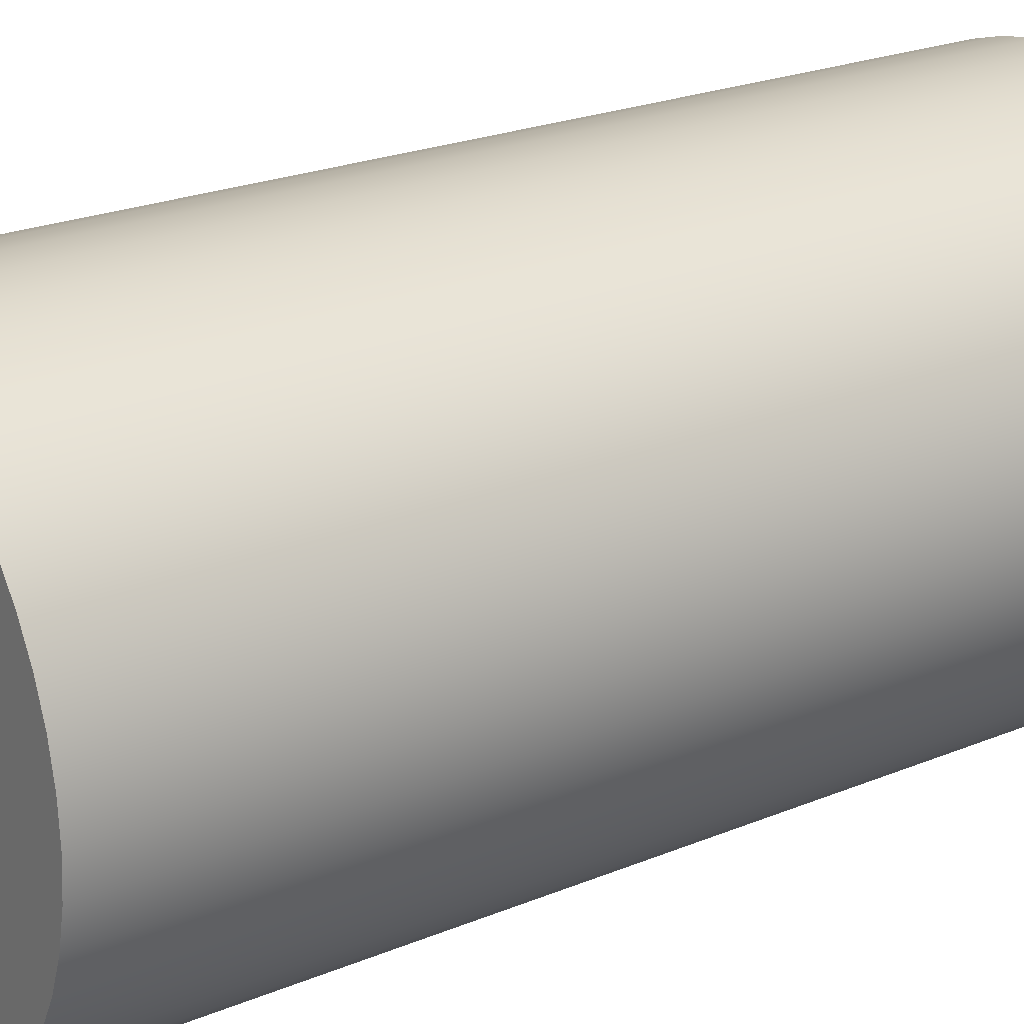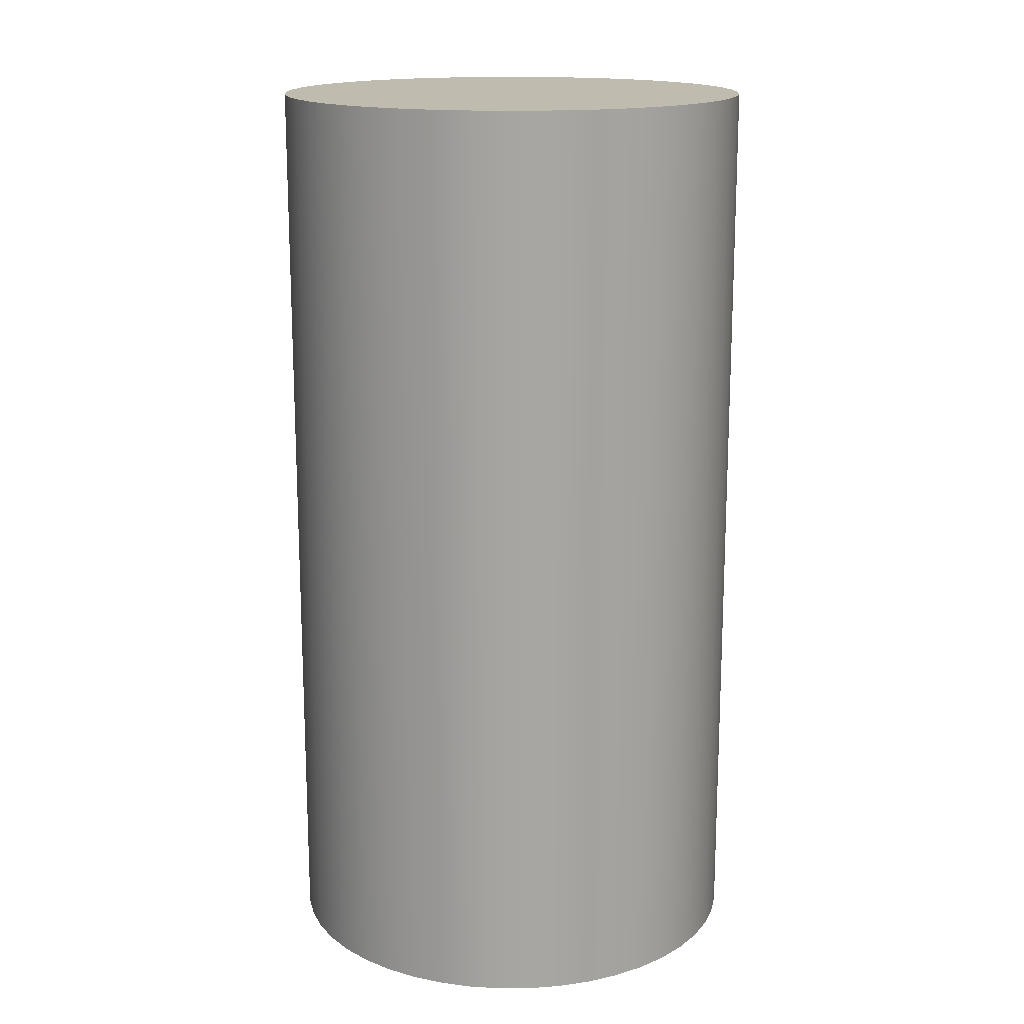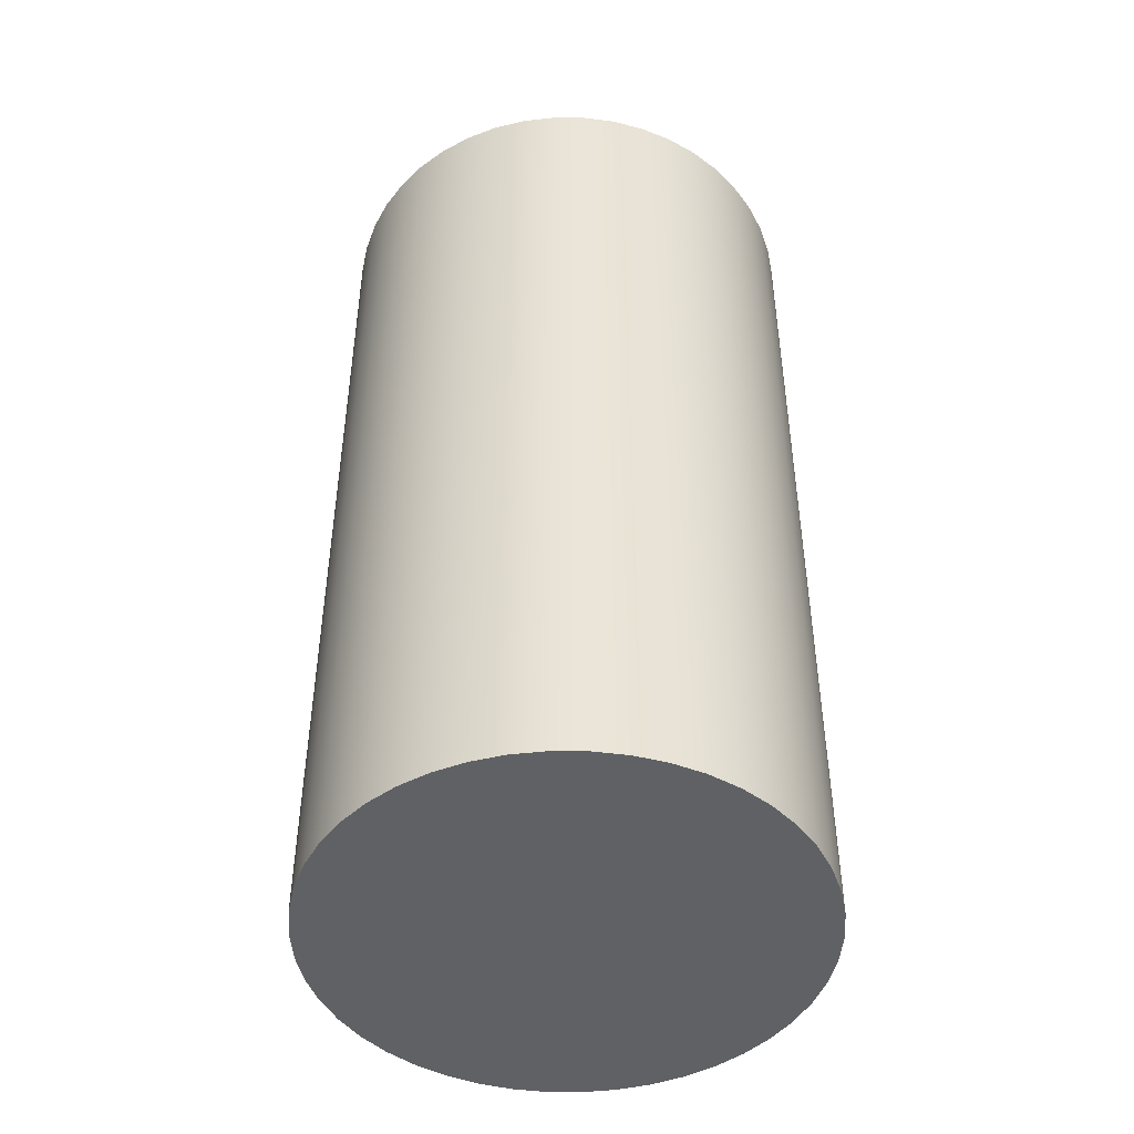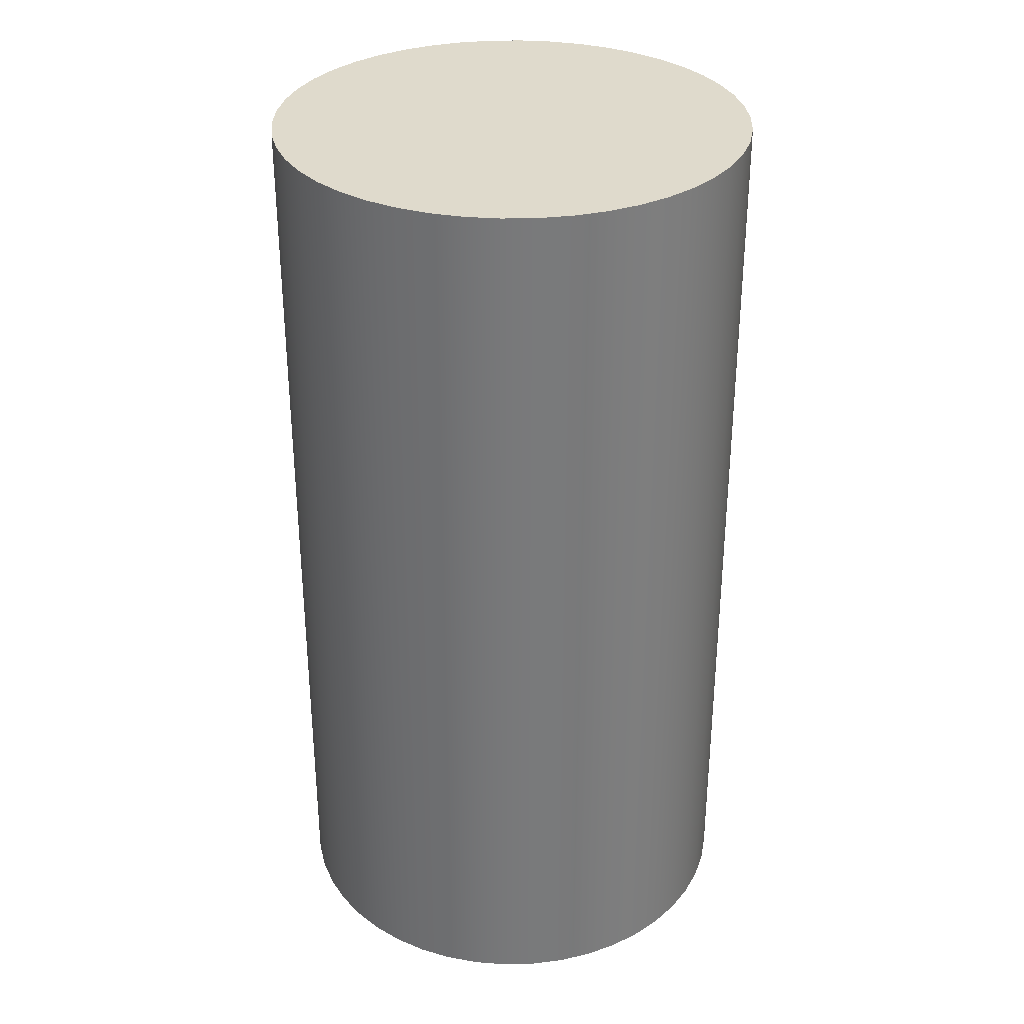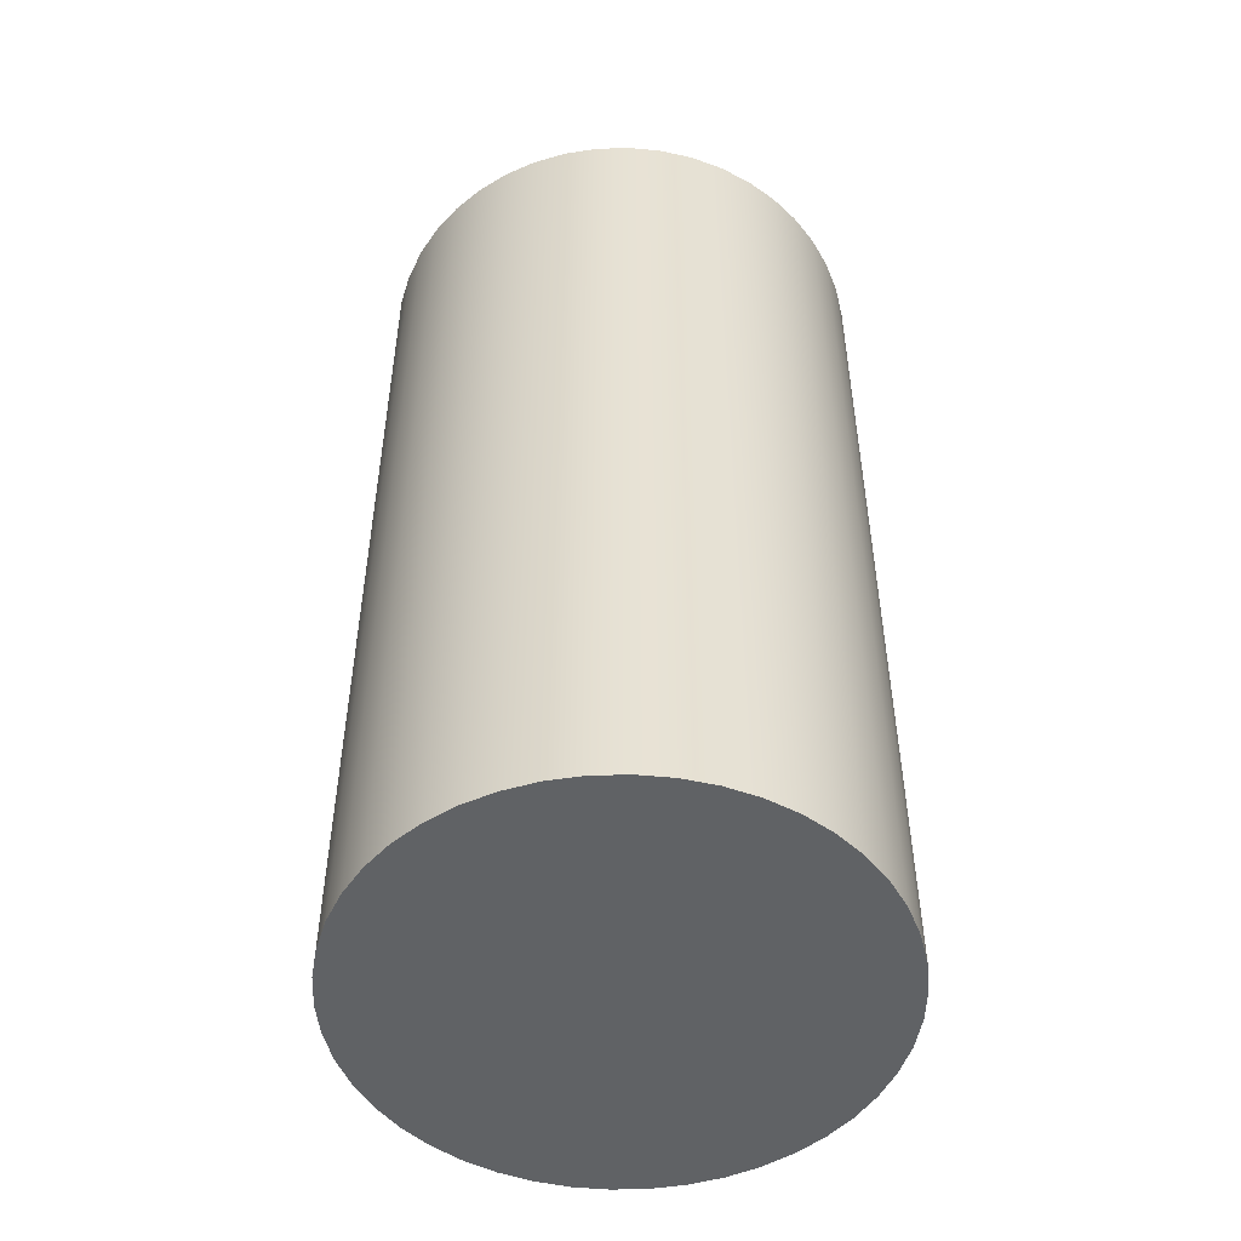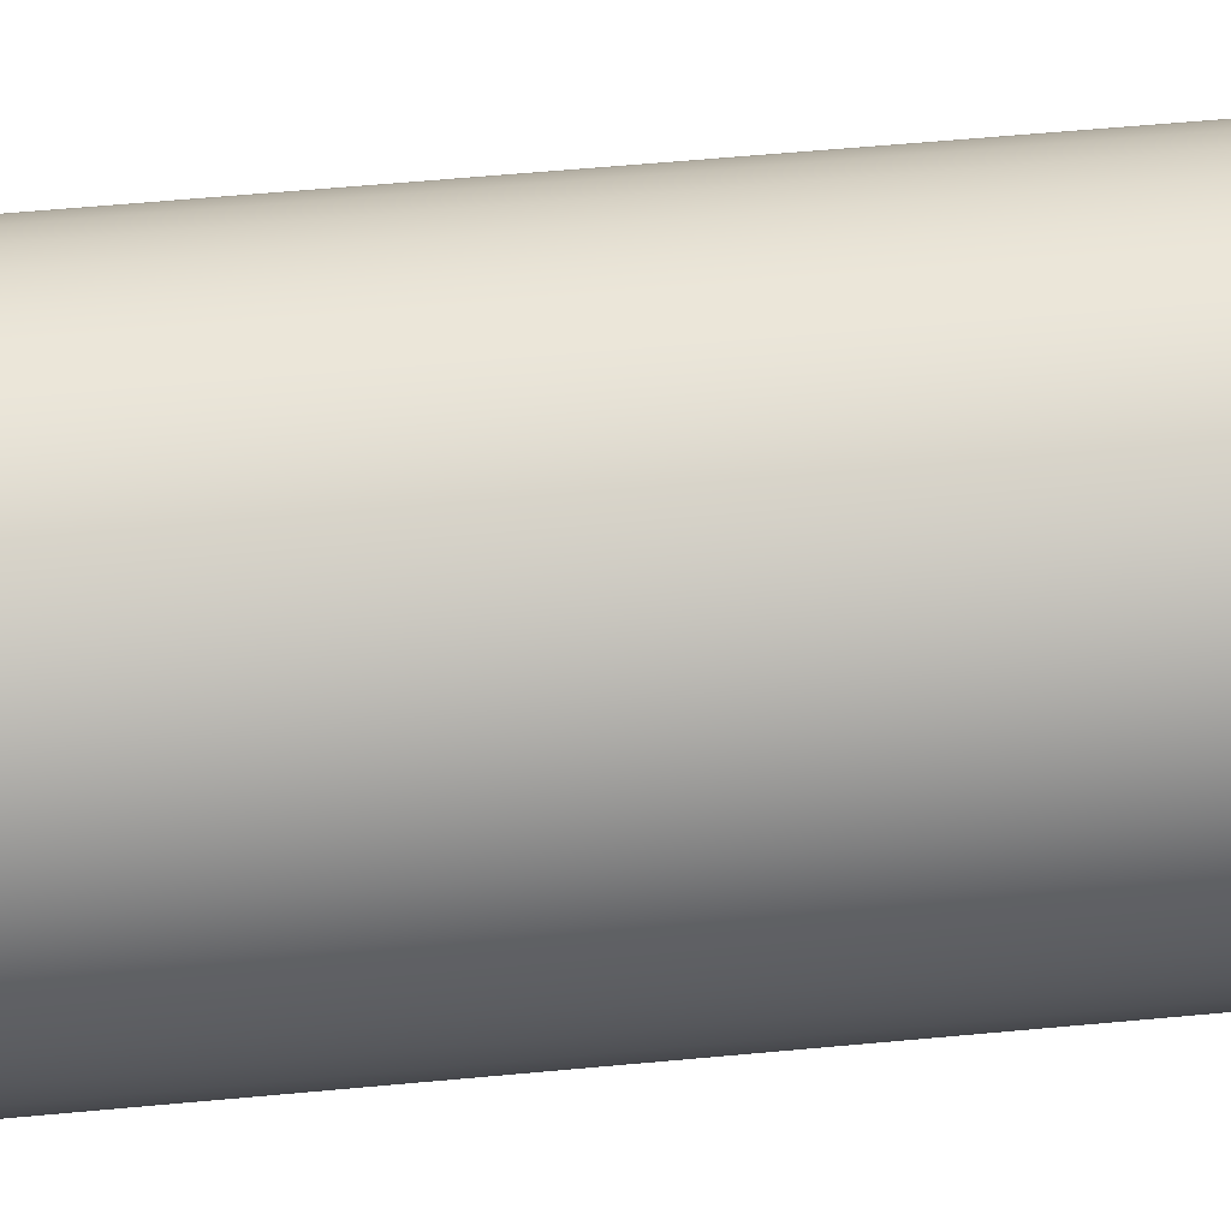
<metadata>
{"format":"obj","ext":"obj","renderer":"f3d","projection":"perspective","resolution":1024,"background":"white","views":[{"elev":22.3,"azim":54.0,"up":"+Z"},{"elev":16.2,"azim":38.4,"up":"+Y"},{"elev":-46.6,"azim":-141.3,"up":"+Y"},{"elev":32.4,"azim":-17.3,"up":"+Y"},{"elev":-50.5,"azim":56.7,"up":"+Y"},{"elev":62.1,"azim":84.7,"up":"+Z"}]}
</metadata>
<code>
v -2.771 0.6 2.227
v -2.769 0.6 2.205
v -2.765 0.6 2.185
v -2.758 0.6 2.165
v -2.748 0.6 2.146
v -2.736 0.6 2.129
v -2.722 0.6 2.113
v -2.705 0.6 2.1
v -2.687 0.6 2.089
v -2.668 0.6 2.08
v -2.647 0.6 2.075
v -2.626 0.6 2.072
v -2.605 0.6 2.072
v -2.584 0.6 2.075
v -2.564 0.6 2.08
v -2.544 0.6 2.089
v -2.526 0.6 2.1
v -2.51 0.6 2.113
v -2.495 0.6 2.129
v -2.483 0.6 2.146
v -2.474 0.6 2.165
v -2.466 0.6 2.185
v -2.462 0.6 2.205
v -2.461 0.6 2.227
v -2.462 0.6 2.248
v -2.466 0.6 2.268
v -2.474 0.6 2.288
v -2.483 0.6 2.307
v -2.495 0.6 2.324
v -2.51 0.6 2.34
v -2.526 0.6 2.353
v -2.544 0.6 2.364
v -2.564 0.6 2.373
v -2.584 0.6 2.378
v -2.605 0.6 2.381
v -2.626 0.6 2.381
v -2.647 0.6 2.378
v -2.668 0.6 2.373
v -2.687 0.6 2.364
v -2.705 0.6 2.353
v -2.722 0.6 2.34
v -2.736 0.6 2.324
v -2.748 0.6 2.307
v -2.758 0.6 2.288
v -2.765 0.6 2.268
v -2.769 0.6 2.248
v -2.771 0 2.227
v -2.769 0 2.248
v -2.765 0 2.268
v -2.758 0 2.288
v -2.748 0 2.307
v -2.736 0 2.324
v -2.722 0 2.34
v -2.705 0 2.353
v -2.687 0 2.364
v -2.668 0 2.373
v -2.647 0 2.378
v -2.626 0 2.381
v -2.605 0 2.381
v -2.584 0 2.378
v -2.564 0 2.373
v -2.544 0 2.364
v -2.526 0 2.353
v -2.51 0 2.34
v -2.495 0 2.324
v -2.483 0 2.307
v -2.474 0 2.288
v -2.466 0 2.268
v -2.462 0 2.248
v -2.461 0 2.227
v -2.462 0 2.205
v -2.466 0 2.185
v -2.474 0 2.165
v -2.483 0 2.146
v -2.495 0 2.129
v -2.51 0 2.113
v -2.526 0 2.1
v -2.544 0 2.089
v -2.564 0 2.08
v -2.584 0 2.075
v -2.605 0 2.072
v -2.626 0 2.072
v -2.647 0 2.075
v -2.668 0 2.08
v -2.687 0 2.089
v -2.705 0 2.1
v -2.722 0 2.113
v -2.736 0 2.129
v -2.748 0 2.146
v -2.758 0 2.165
v -2.765 0 2.185
v -2.769 0 2.205
v -2.771 0 2.227
v -2.771 0.6 2.227
v -2.771 0.6 2.227
v -2.769 0.6 2.248
v -2.765 0.6 2.268
v -2.758 0.6 2.288
v -2.748 0.6 2.307
v -2.736 0.6 2.324
v -2.722 0.6 2.34
v -2.705 0.6 2.353
v -2.687 0.6 2.364
v -2.668 0.6 2.373
v -2.647 0.6 2.378
v -2.626 0.6 2.381
v -2.605 0.6 2.381
v -2.584 0.6 2.378
v -2.564 0.6 2.373
v -2.544 0.6 2.364
v -2.526 0.6 2.353
v -2.51 0.6 2.34
v -2.495 0.6 2.324
v -2.483 0.6 2.307
v -2.474 0.6 2.288
v -2.466 0.6 2.268
v -2.462 0.6 2.248
v -2.461 0.6 2.227
v -2.462 0.6 2.205
v -2.466 0.6 2.185
v -2.474 0.6 2.165
v -2.483 0.6 2.146
v -2.495 0.6 2.129
v -2.51 0.6 2.113
v -2.526 0.6 2.1
v -2.544 0.6 2.089
v -2.564 0.6 2.08
v -2.584 0.6 2.075
v -2.605 0.6 2.072
v -2.626 0.6 2.072
v -2.647 0.6 2.075
v -2.668 0.6 2.08
v -2.687 0.6 2.089
v -2.705 0.6 2.1
v -2.722 0.6 2.113
v -2.736 0.6 2.129
v -2.748 0.6 2.146
v -2.758 0.6 2.165
v -2.765 0.6 2.185
v -2.769 0.6 2.205
v -2.771 0 2.227
v -2.769 0 2.205
v -2.765 0 2.185
v -2.758 0 2.165
v -2.748 0 2.146
v -2.736 0 2.129
v -2.722 0 2.113
v -2.705 0 2.1
v -2.687 0 2.089
v -2.668 0 2.08
v -2.647 0 2.075
v -2.626 0 2.072
v -2.605 0 2.072
v -2.584 0 2.075
v -2.564 0 2.08
v -2.544 0 2.089
v -2.526 0 2.1
v -2.51 0 2.113
v -2.495 0 2.129
v -2.483 0 2.146
v -2.474 0 2.165
v -2.466 0 2.185
v -2.462 0 2.205
v -2.461 0 2.227
v -2.462 0 2.248
v -2.466 0 2.268
v -2.474 0 2.288
v -2.483 0 2.307
v -2.495 0 2.324
v -2.51 0 2.34
v -2.526 0 2.353
v -2.544 0 2.364
v -2.564 0 2.373
v -2.584 0 2.378
v -2.605 0 2.381
v -2.626 0 2.381
v -2.647 0 2.378
v -2.668 0 2.373
v -2.687 0 2.364
v -2.705 0 2.353
v -2.722 0 2.34
v -2.736 0 2.324
v -2.748 0 2.307
v -2.758 0 2.288
v -2.765 0 2.268
v -2.769 0 2.248
g 9551a238-e310-11ea-b9af-54bf646e7e1f
f 2 92 1
f 1 92 93
f 94 47 46
f 46 47 48
f 46 48 45
f 45 48 49
f 45 49 44
f 44 49 50
f 44 50 43
f 43 50 51
f 43 51 42
f 42 51 52
f 42 52 41
f 41 52 53
f 41 53 40
f 40 53 54
f 40 54 39
f 39 54 55
f 39 55 38
f 38 55 56
f 38 56 37
f 37 56 57
f 37 57 36
f 36 57 58
f 36 58 35
f 35 58 59
f 35 59 34
f 34 59 60
f 34 60 33
f 33 60 61
f 33 61 32
f 32 61 62
f 32 62 31
f 31 62 63
f 31 63 30
f 30 63 64
f 30 64 29
f 29 64 65
f 29 65 28
f 28 65 66
f 28 66 27
f 27 66 67
f 27 67 26
f 26 67 68
f 26 68 25
f 25 68 69
f 25 69 24
f 24 69 70
f 24 70 23
f 23 70 71
f 23 71 22
f 22 71 72
f 22 72 21
f 21 72 73
f 21 73 20
f 20 73 74
f 20 74 19
f 19 74 75
f 19 75 18
f 18 75 76
f 18 76 17
f 17 76 77
f 17 77 16
f 16 77 78
f 16 78 15
f 15 78 79
f 15 79 14
f 14 79 80
f 14 80 13
f 13 80 81
f 13 81 12
f 12 81 82
f 12 82 11
f 11 82 83
f 11 83 10
f 10 83 84
f 10 84 9
f 9 84 85
f 9 85 8
f 8 85 86
f 8 86 7
f 7 86 87
f 7 87 6
f 6 87 88
f 6 88 5
f 5 88 89
f 5 89 4
f 4 89 90
f 4 90 3
f 3 90 91
f 3 91 2
f 2 91 92
g 9551c954-e310-11ea-ae26-54bf646e7e1f
f 96 117 95
f 95 117 118
f 95 118 140
f 140 118 119
f 140 119 139
f 139 119 120
f 139 120 138
f 138 120 121
f 138 121 137
f 137 121 122
f 137 122 136
f 136 122 123
f 136 123 135
f 135 123 124
f 135 124 134
f 134 124 125
f 134 125 133
f 133 125 126
f 133 126 132
f 132 126 127
f 132 127 131
f 131 127 128
f 131 128 130
f 130 128 129
f 117 96 116
f 116 96 97
f 116 97 115
f 115 97 98
f 115 98 114
f 114 98 99
f 114 99 113
f 113 99 100
f 113 100 112
f 112 100 101
f 112 101 111
f 111 101 102
f 111 102 110
f 110 102 103
f 110 103 109
f 109 103 104
f 109 104 108
f 108 104 105
f 108 105 107
f 107 105 106
g 9551f054-e310-11ea-a37a-54bf646e7e1f
f 142 163 141
f 141 163 164
f 141 164 186
f 186 164 165
f 186 165 185
f 185 165 166
f 185 166 184
f 184 166 167
f 184 167 183
f 183 167 168
f 183 168 182
f 182 168 169
f 182 169 181
f 181 169 170
f 181 170 180
f 180 170 171
f 180 171 179
f 179 171 172
f 179 172 178
f 178 172 173
f 178 173 177
f 177 173 174
f 177 174 176
f 176 174 175
f 163 142 162
f 162 142 143
f 162 143 161
f 161 143 144
f 161 144 160
f 160 144 145
f 160 145 159
f 159 145 146
f 159 146 158
f 158 146 147
f 158 147 157
f 157 147 148
f 157 148 156
f 156 148 149
f 156 149 155
f 155 149 150
f 155 150 154
f 154 150 151
f 154 151 153
f 153 151 152

</code>
